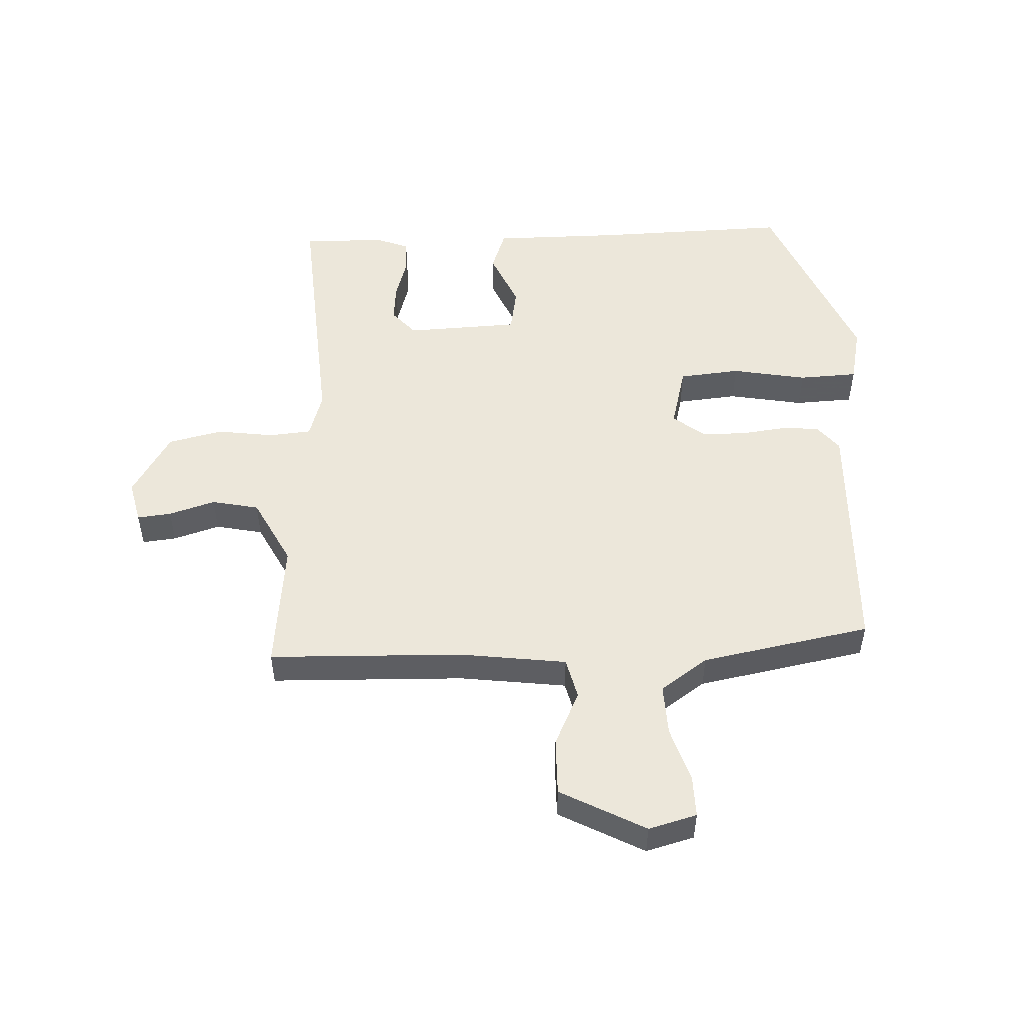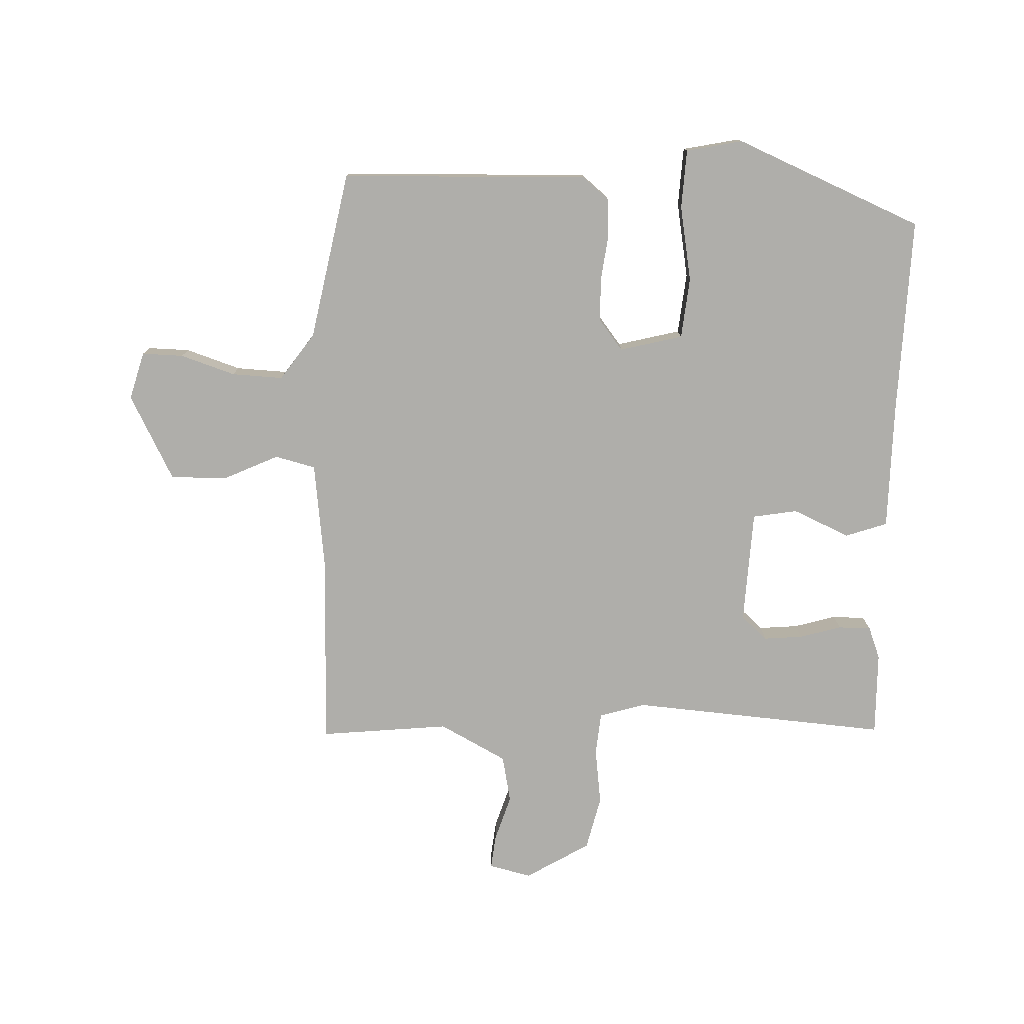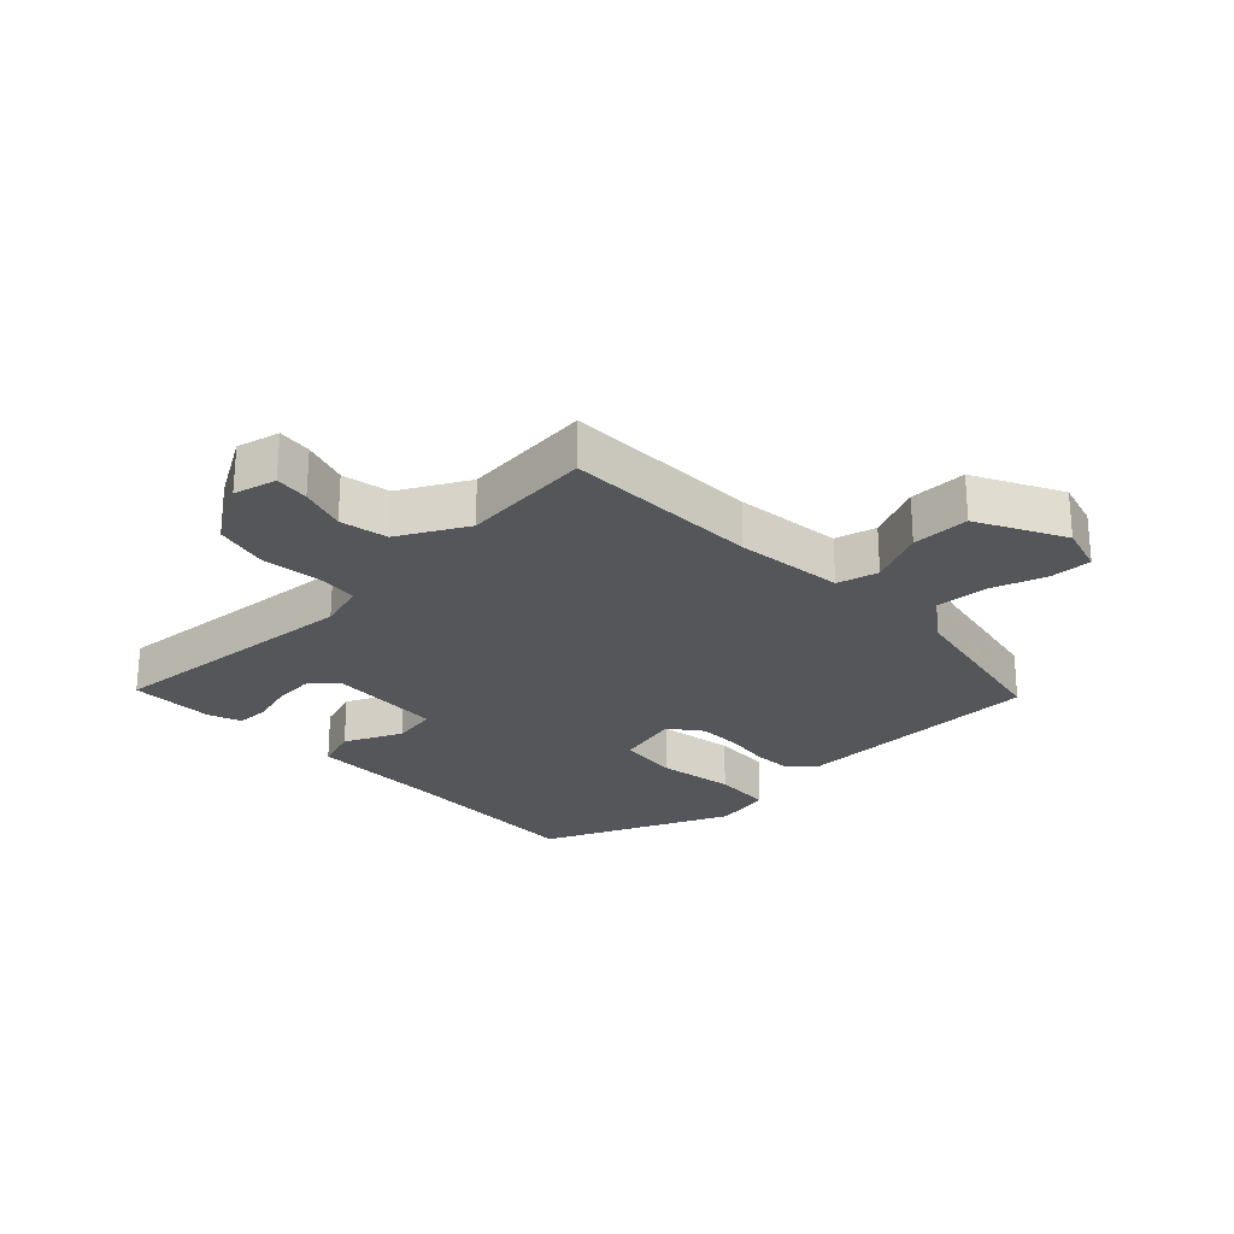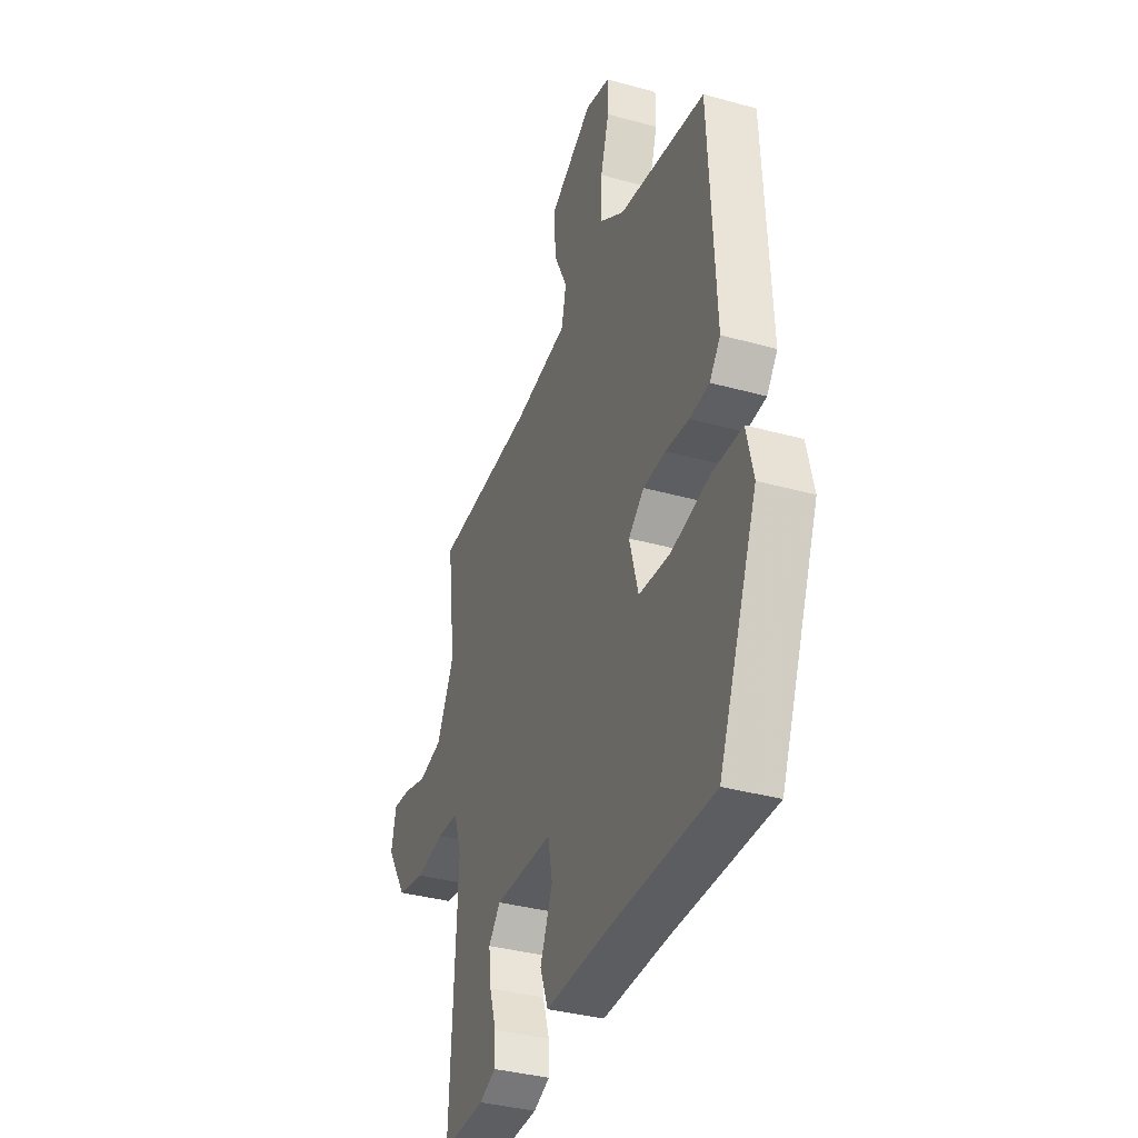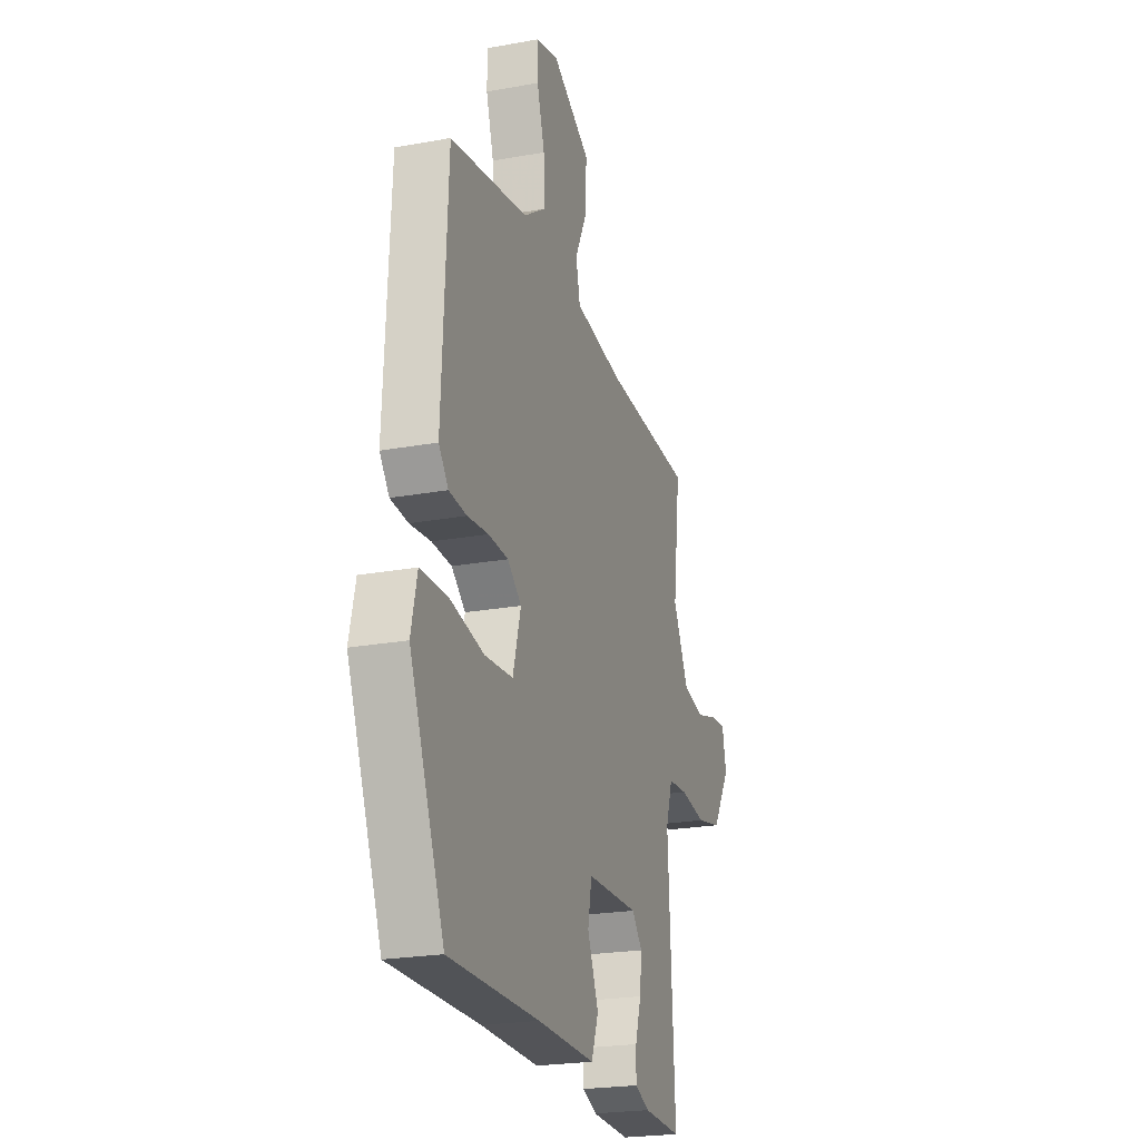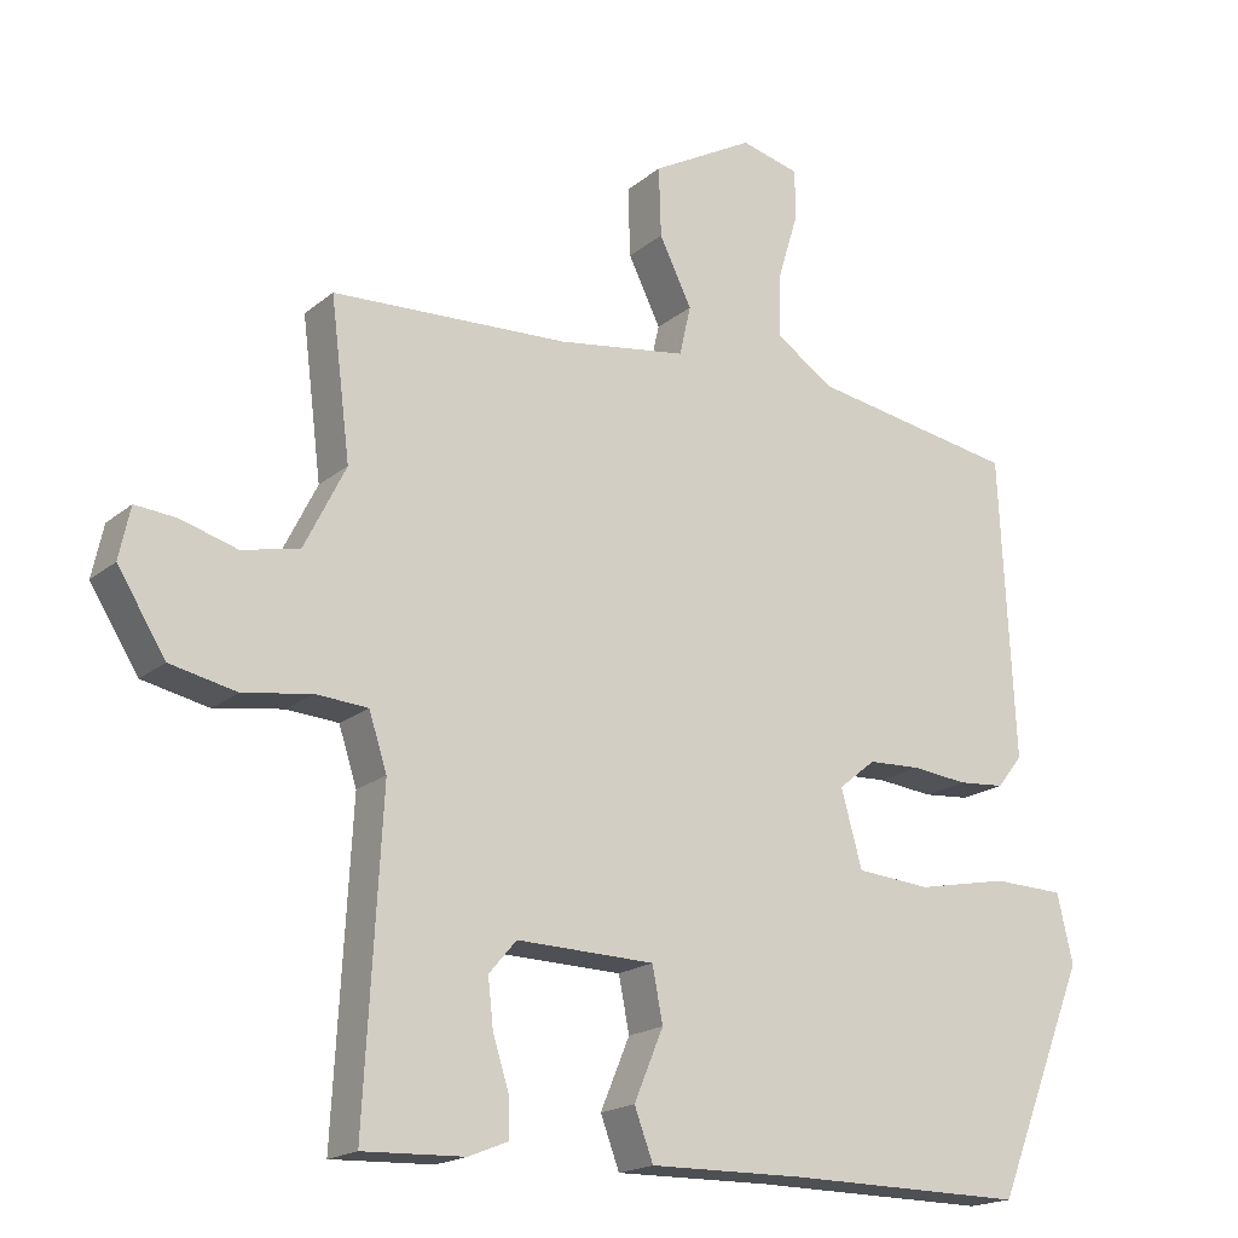
<metadata>
{"format":"obj","ext":"obj","renderer":"f3d","projection":"perspective","resolution":1024,"background":"white","views":[{"elev":51.4,"azim":-3.4,"up":"+Y"},{"elev":-77.6,"azim":86.8,"up":"+Y"},{"elev":-25.3,"azim":-47.8,"up":"+Y"},{"elev":-36.0,"azim":70.0,"up":"+Z"},{"elev":-22.7,"azim":107.5,"up":"+Z"},{"elev":-18.4,"azim":-33.4,"up":"+Z"}]}
</metadata>
<code>
v 0.419 0.07 -0.479
v 0.101 0.07 -0.476
v -0.104 0.07 -0.479
v -0.129 0.07 -0.412
v -0.09 0.07 -0.319
v -0.104 0.07 -0.247
v -0.287 0.07 -0.242
v -0.324 0.07 -0.285
v -0.317 0.07 -0.348
v -0.296 0.07 -0.415
v -0.295 0.07 -0.468
v -0.347 0.07 -0.489
v -0.482 0.07 -0.494
v -0.459 0.07 -0.077
v -0.483 0.07 -0.003
v -0.552 0.07 0.002
v -0.643 0.07 -0.012
v -0.731 0.07 0.007
v -0.795 0.07 0.109
v -0.78 0.07 0.178
v -0.725 0.07 0.173
v -0.65 0.07 0.151
v -0.574 0.07 0.168
v -0.519 0.07 0.278
v -0.545 0.07 0.487
v -0.231 0.07 0.501
v -0.059 0.07 0.526
v -0.044 0.07 0.592
v -0.087 0.07 0.68
v -0.09 0.07 0.772
v 0.046 0.07 0.847
v 0.124 0.07 0.827
v 0.124 0.07 0.76
v 0.097 0.07 0.671
v 0.095 0.07 0.588
v 0.172 0.07 0.536
v 0.446 0.07 0.489
v 0.466 0.07 0.088
v 0.432 0.07 0.045
v 0.37 0.07 0.04
v 0.296 0.07 0.048
v 0.226 0.07 0.045
v 0.177 0.07 0.005
v 0.205 0.07 -0.096
v 0.304 0.07 -0.104
v 0.425 0.07 -0.08
v 0.52 0.07 -0.083
v 0.541 0.07 -0.174
v 0.419 0 -0.479
v 0.101 0 -0.476
v -0.104 0 -0.479
v -0.129 0 -0.412
v -0.09 0 -0.319
v -0.104 0 -0.247
v -0.287 0 -0.242
v -0.324 0 -0.285
v -0.317 0 -0.348
v -0.296 0 -0.415
v -0.295 0 -0.468
v -0.347 0 -0.489
v -0.482 0 -0.494
v -0.459 0 -0.077
v -0.483 0 -0.003
v -0.552 0 0.002
v -0.643 0 -0.012
v -0.731 0 0.007
v -0.795 0 0.109
v -0.78 0 0.178
v -0.725 0 0.173
v -0.65 0 0.151
v -0.574 0 0.168
v -0.519 0 0.278
v -0.545 0 0.487
v -0.231 0 0.501
v -0.059 0 0.526
v -0.044 0 0.592
v -0.087 0 0.68
v -0.09 0 0.772
v 0.046 0 0.847
v 0.124 0 0.827
v 0.124 0 0.76
v 0.097 0 0.671
v 0.095 0 0.588
v 0.172 0 0.536
v 0.446 0 0.489
v 0.466 0 0.088
v 0.432 0 0.045
v 0.37 0 0.04
v 0.296 0 0.048
v 0.226 0 0.045
v 0.177 0 0.005
v 0.205 0 -0.096
v 0.304 0 -0.104
v 0.425 0 -0.08
v 0.52 0 -0.083
v 0.541 0 -0.174
f 45 46 47 48
f 44 45 48 1
f 38 39 40 41
f 36 37 38 41
f 35 36 41 42
f 31 32 33 34
f 31 34 35
f 28 29 30 31
f 27 28 31 35
f 24 25 26
f 23 24 26 27
f 19 20 21 22
f 19 22 23
f 16 17 18 19
f 15 16 19 23
f 11 12 13 14
f 9 10 11 14
f 8 9 14 15
f 7 8 15 23
f 2 3 4 5
f 44 1 2 5
f 43 44 5 6
f 35 42 43
f 23 27 35 43
f 6 7 23 43
f 96 95 94 93
f 49 96 93 92
f 89 88 87 86
f 89 86 85 84
f 90 89 84 83
f 82 81 80 79
f 83 82 79
f 79 78 77 76
f 83 79 76 75
f 74 73 72
f 75 74 72 71
f 70 69 68 67
f 71 70 67
f 67 66 65 64
f 71 67 64 63
f 62 61 60 59
f 62 59 58 57
f 63 62 57 56
f 71 63 56 55
f 53 52 51 50
f 53 50 49 92
f 54 53 92 91
f 91 90 83
f 91 83 75 71
f 91 71 55 54
f 1 49 50 2
f 2 50 51 3
f 3 51 52 4
f 4 52 53 5
f 5 53 54 6
f 6 54 55 7
f 7 55 56 8
f 8 56 57 9
f 9 57 58 10
f 10 58 59 11
f 11 59 60 12
f 12 60 61 13
f 13 61 62 14
f 14 62 63 15
f 15 63 64 16
f 16 64 65 17
f 17 65 66 18
f 18 66 67 19
f 19 67 68 20
f 20 68 69 21
f 21 69 70 22
f 22 70 71 23
f 23 71 72 24
f 24 72 73 25
f 25 73 74 26
f 26 74 75 27
f 27 75 76 28
f 28 76 77 29
f 29 77 78 30
f 30 78 79 31
f 31 79 80 32
f 32 80 81 33
f 33 81 82 34
f 34 82 83 35
f 35 83 84 36
f 36 84 85 37
f 37 85 86 38
f 38 86 87 39
f 39 87 88 40
f 40 88 89 41
f 41 89 90 42
f 42 90 91 43
f 43 91 92 44
f 44 92 93 45
f 45 93 94 46
f 46 94 95 47
f 47 95 96 48
f 48 96 49 1

</code>
